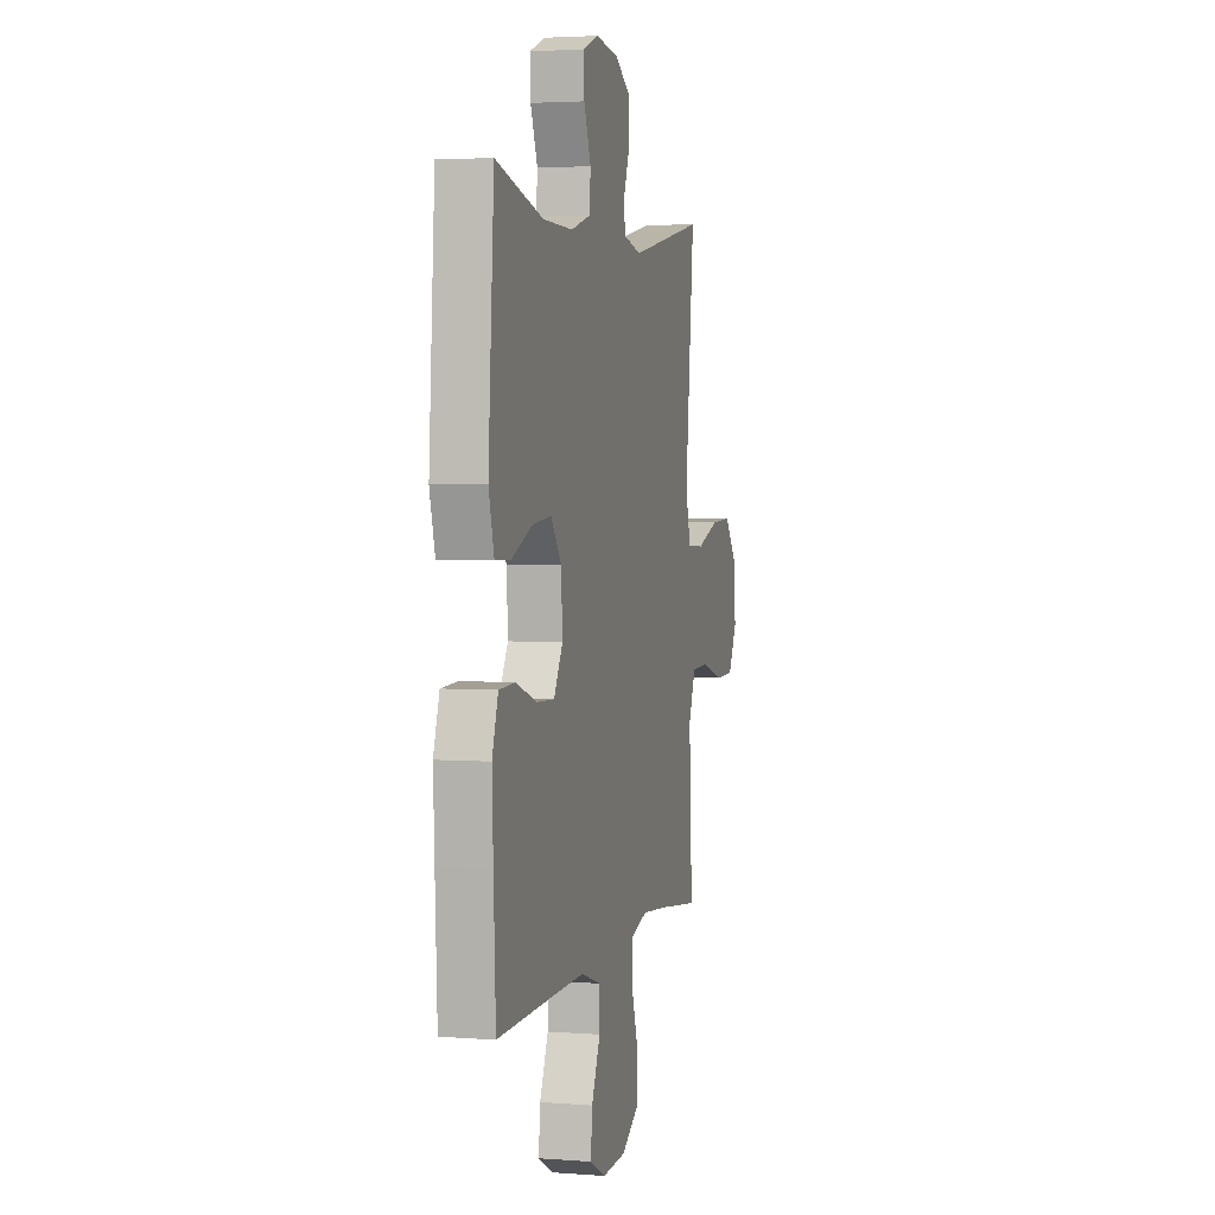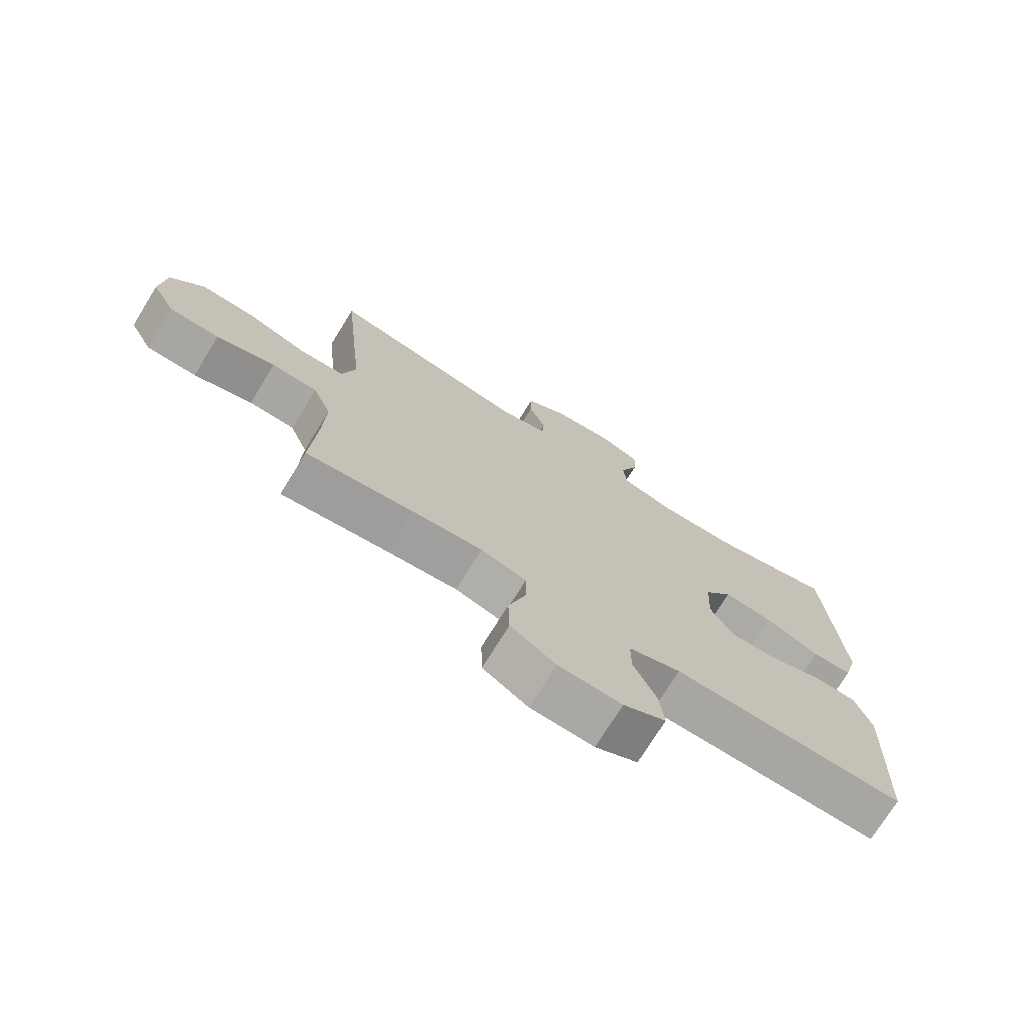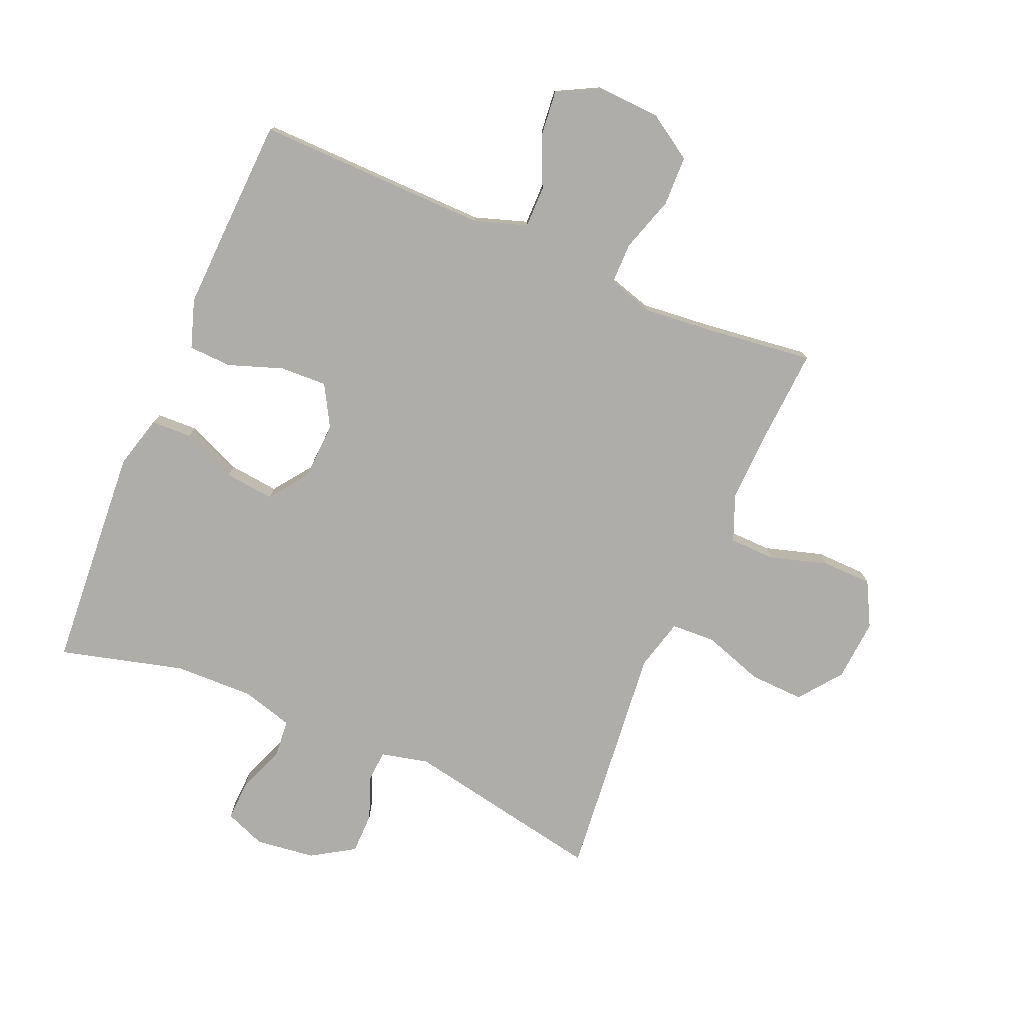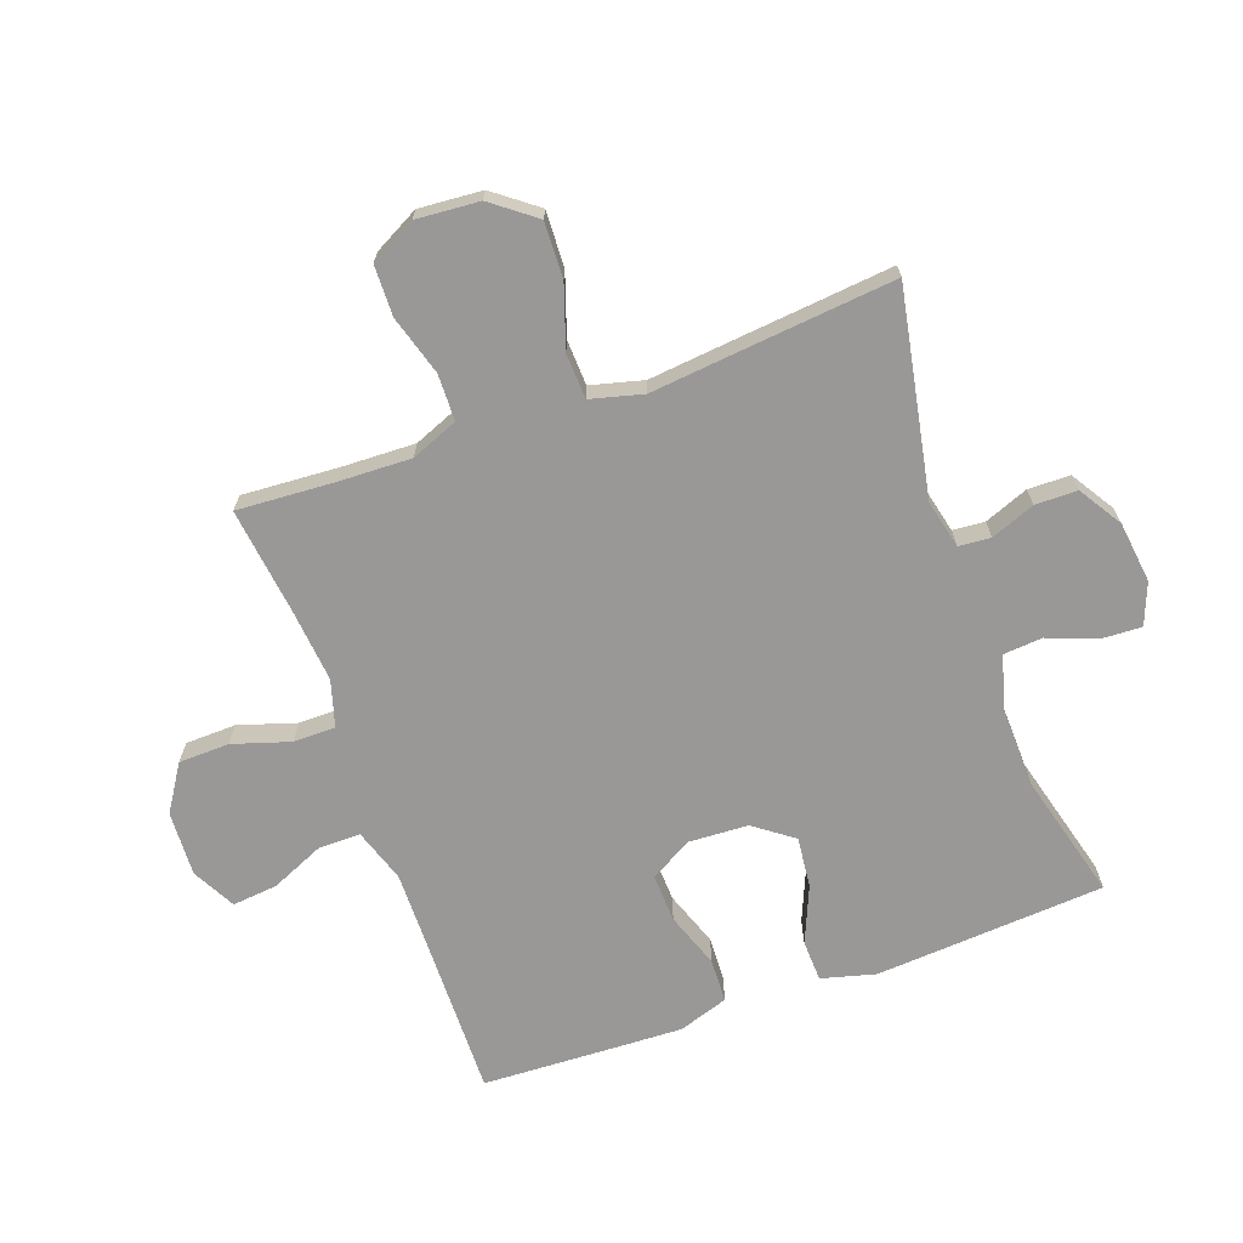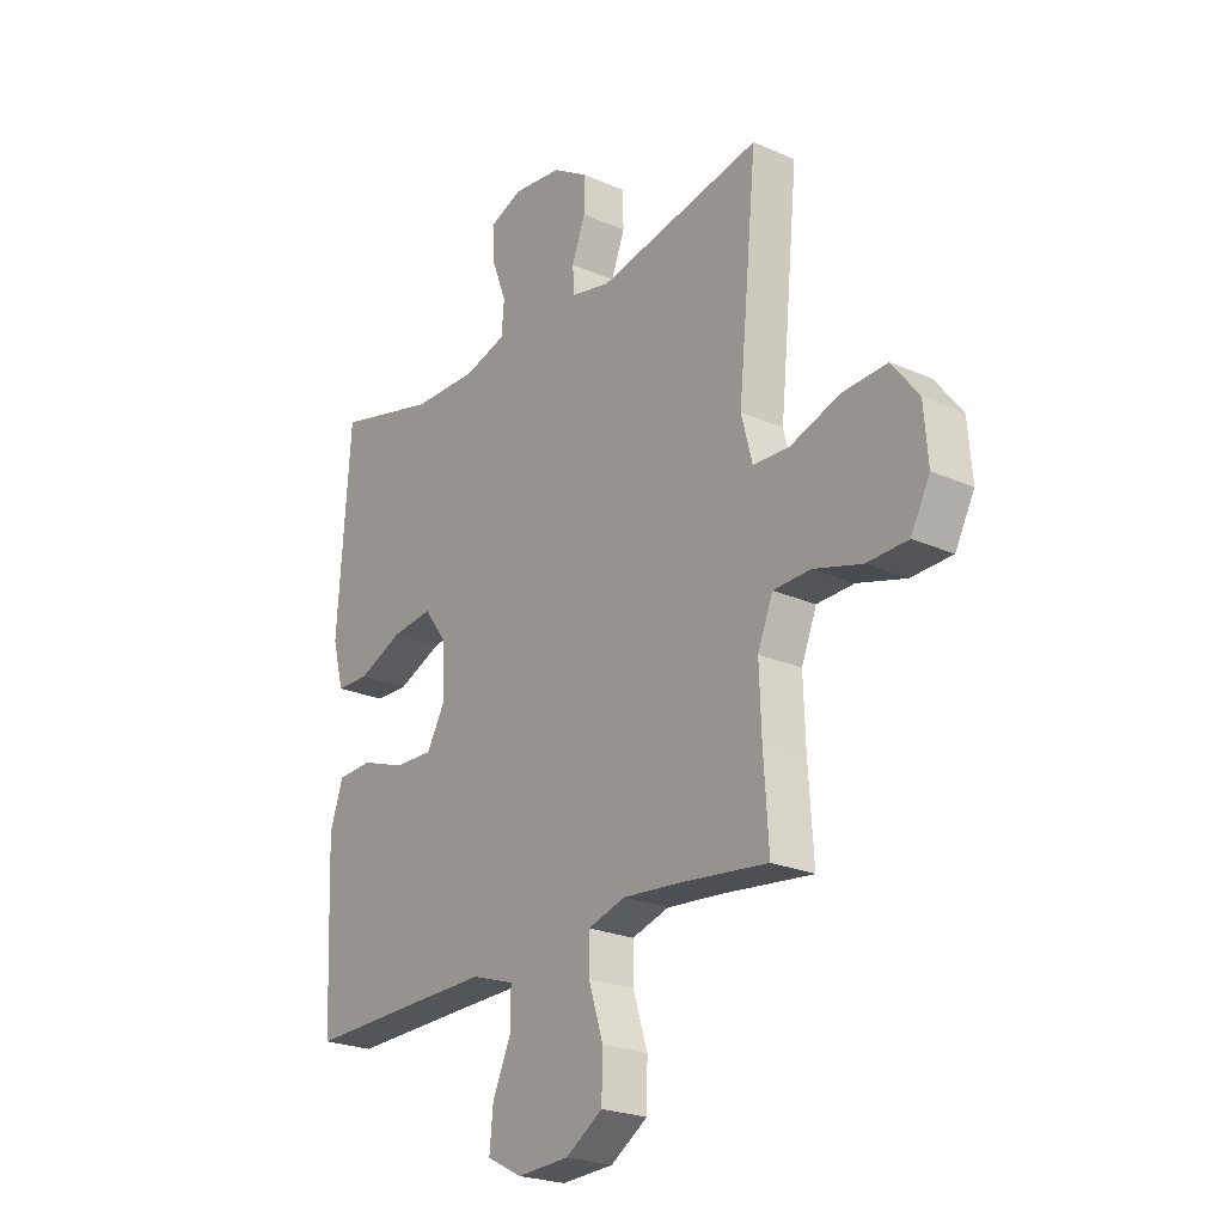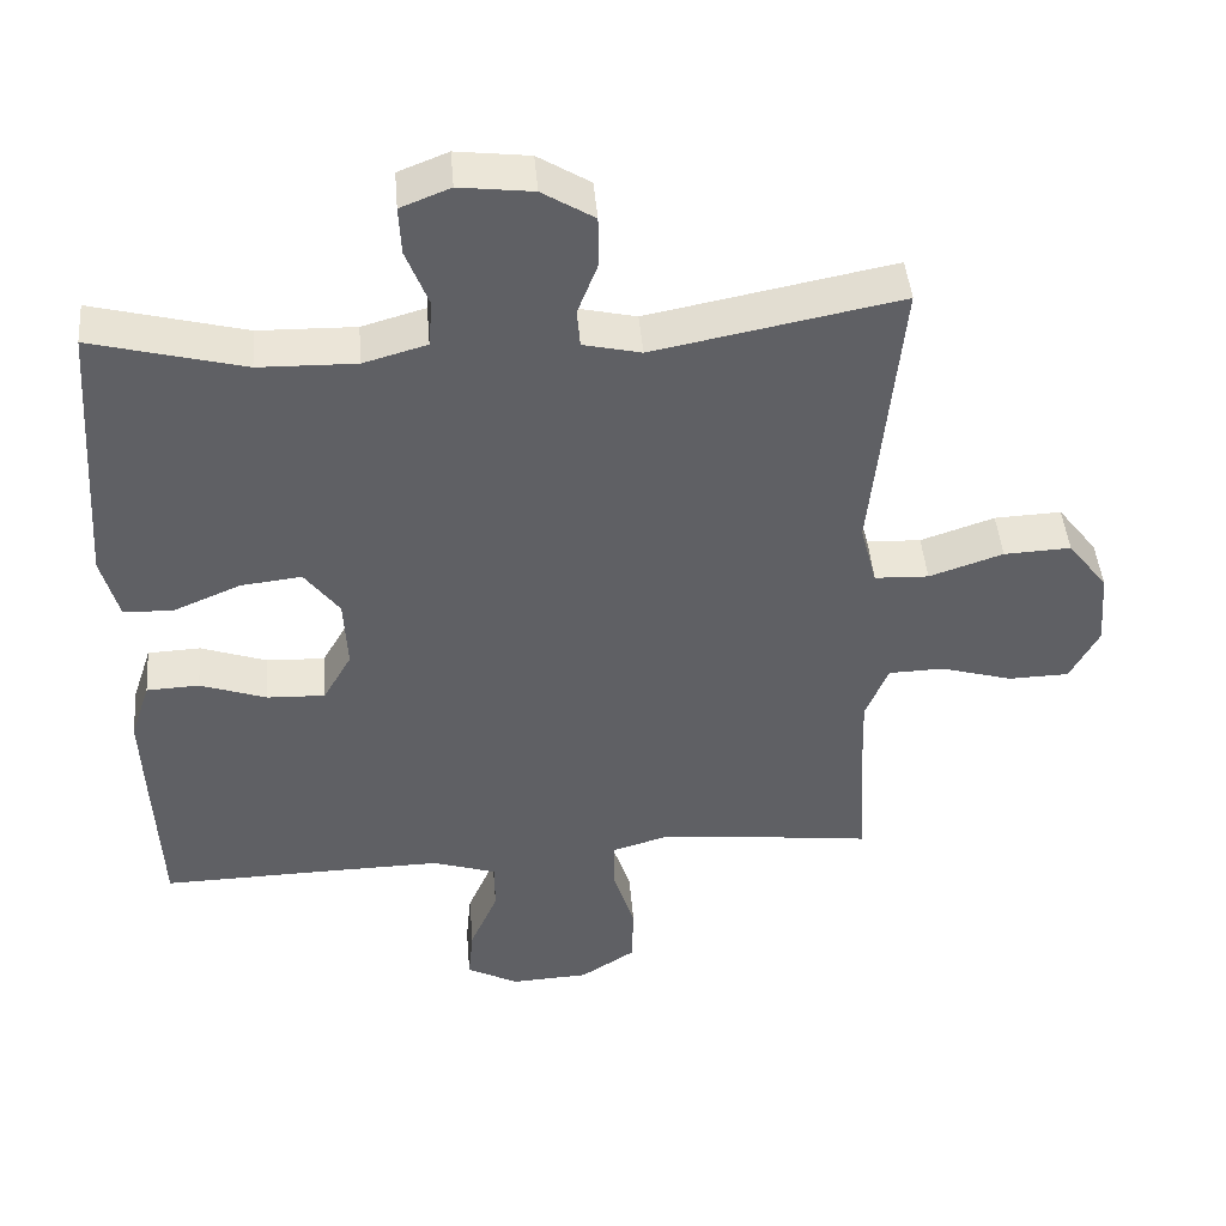
<metadata>
{"format":"obj","ext":"obj","renderer":"f3d","projection":"perspective","resolution":1024,"background":"white","views":[{"elev":3.3,"azim":104.6,"up":"+Z"},{"elev":-73.8,"azim":-31.7,"up":"+Z"},{"elev":-77.4,"azim":157.0,"up":"+Y"},{"elev":-68.7,"azim":-70.1,"up":"+Y"},{"elev":-23.6,"azim":-126.6,"up":"+Z"},{"elev":44.9,"azim":175.2,"up":"+Z"}]}
</metadata>
<code>
v -0.5 0.07 0.5
v -0.174 0.07 0.437
v -0.097 0.07 0.455
v -0.093 0.07 0.506
v -0.12 0.07 0.576
v -0.119 0.07 0.643
v -0.05 0.07 0.686
v 0.047 0.07 0.698
v 0.113 0.07 0.672
v 0.11 0.07 0.608
v 0.08 0.07 0.53
v 0.085 0.07 0.468
v 0.169 0.07 0.444
v 0.298 0.07 0.447
v 0.5 0.07 0.5
v 0.516 0.07 0.268
v 0.525 0.07 0.134
v 0.502 0.07 0.048
v 0.436 0.07 0.046
v 0.347 0.07 0.084
v 0.266 0.07 0.093
v 0.22 0.07 0.031
v 0.215 0.07 -0.064
v 0.253 0.07 -0.131
v 0.33 0.07 -0.128
v 0.418 0.07 -0.097
v 0.488 0.07 -0.1
v 0.514 0.07 -0.179
v 0.509 0.07 -0.302
v 0.5 0.07 -0.5
v 0.254 0.07 -0.495
v 0.121 0.07 -0.493
v 0.036 0.07 -0.521
v 0.036 0.07 -0.588
v 0.073 0.07 -0.673
v 0.08 0.07 -0.745
v 0.011 0.07 -0.781
v -0.092 0.07 -0.776
v -0.165 0.07 -0.729
v -0.167 0.07 -0.648
v -0.138 0.07 -0.557
v -0.138 0.07 -0.49
v -0.212 0.07 -0.468
v -0.328 0.07 -0.479
v -0.5 0.07 -0.5
v -0.49 0.07 -0.345
v -0.486 0.07 -0.229
v -0.516 0.07 -0.154
v -0.59 0.07 -0.152
v -0.685 0.07 -0.18
v -0.766 0.07 -0.178
v -0.804 0.07 -0.106
v -0.796 0.07 -0.005
v -0.743 0.07 0.064
v -0.654 0.07 0.06
v -0.556 0.07 0.027
v -0.484 0.07 0.03
v -0.462 0.07 0.114
v -0.475 0.07 0.243
v -0.5 0 0.5
v -0.174 0 0.437
v -0.097 0 0.455
v -0.093 0 0.506
v -0.12 0 0.576
v -0.119 0 0.643
v -0.05 0 0.686
v 0.047 0 0.698
v 0.113 0 0.672
v 0.11 0 0.608
v 0.08 0 0.53
v 0.085 0 0.468
v 0.169 0 0.444
v 0.298 0 0.447
v 0.5 0 0.5
v 0.516 0 0.268
v 0.525 0 0.134
v 0.502 0 0.048
v 0.436 0 0.046
v 0.347 0 0.084
v 0.266 0 0.093
v 0.22 0 0.031
v 0.215 0 -0.064
v 0.253 0 -0.131
v 0.33 0 -0.128
v 0.418 0 -0.097
v 0.488 0 -0.1
v 0.514 0 -0.179
v 0.509 0 -0.302
v 0.5 0 -0.5
v 0.254 0 -0.495
v 0.121 0 -0.493
v 0.036 0 -0.521
v 0.036 0 -0.588
v 0.073 0 -0.673
v 0.08 0 -0.745
v 0.011 0 -0.781
v -0.092 0 -0.776
v -0.165 0 -0.729
v -0.167 0 -0.648
v -0.138 0 -0.557
v -0.138 0 -0.49
v -0.212 0 -0.468
v -0.328 0 -0.479
v -0.5 0 -0.5
v -0.49 0 -0.345
v -0.486 0 -0.229
v -0.516 0 -0.154
v -0.59 0 -0.152
v -0.685 0 -0.18
v -0.766 0 -0.178
v -0.804 0 -0.106
v -0.796 0 -0.005
v -0.743 0 0.064
v -0.654 0 0.06
v -0.556 0 0.027
v -0.484 0 0.03
v -0.462 0 0.114
v -0.475 0 0.243
f 58 59 1 2
f 57 58 2 3
f 54 55 56
f 53 54 56
f 52 53 56
f 51 52 56
f 50 51 56
f 49 50 56
f 48 49 56 57
f 47 48 57 3
f 44 45 46
f 46 47 3
f 44 46 3
f 43 44 3
f 39 40 41
f 38 39 41
f 37 38 41
f 36 37 41
f 35 36 41
f 34 35 41
f 33 34 41 42
f 42 43 3
f 33 42 3
f 32 33 3
f 29 30 31
f 28 29 31
f 27 28 31
f 26 27 31
f 25 26 31
f 24 25 31 32
f 18 19 20
f 17 18 20
f 16 17 20
f 15 16 20
f 14 15 20
f 13 14 20 21
f 12 13 21 22
f 9 10 11
f 8 9 11
f 7 8 11
f 6 7 11
f 5 6 11
f 4 5 11
f 4 11 12
f 12 22 23
f 4 12 23
f 3 4 23
f 3 23 24 32
f 61 60 118 117
f 62 61 117 116
f 115 114 113
f 115 113 112
f 115 112 111
f 115 111 110
f 115 110 109
f 115 109 108
f 116 115 108 107
f 62 116 107 106
f 105 104 103
f 62 106 105
f 62 105 103
f 62 103 102
f 100 99 98
f 100 98 97
f 100 97 96
f 100 96 95
f 100 95 94
f 100 94 93
f 101 100 93 92
f 62 102 101
f 62 101 92
f 62 92 91
f 90 89 88
f 90 88 87
f 90 87 86
f 90 86 85
f 90 85 84
f 91 90 84 83
f 79 78 77
f 79 77 76
f 79 76 75
f 79 75 74
f 79 74 73
f 80 79 73 72
f 81 80 72 71
f 70 69 68
f 70 68 67
f 70 67 66
f 70 66 65
f 70 65 64
f 70 64 63
f 71 70 63
f 82 81 71
f 82 71 63
f 82 63 62
f 91 83 82 62
f 1 60 61 2
f 2 61 62 3
f 3 62 63 4
f 4 63 64 5
f 5 64 65 6
f 6 65 66 7
f 7 66 67 8
f 8 67 68 9
f 9 68 69 10
f 10 69 70 11
f 11 70 71 12
f 12 71 72 13
f 13 72 73 14
f 14 73 74 15
f 15 74 75 16
f 16 75 76 17
f 17 76 77 18
f 18 77 78 19
f 19 78 79 20
f 20 79 80 21
f 21 80 81 22
f 22 81 82 23
f 23 82 83 24
f 24 83 84 25
f 25 84 85 26
f 26 85 86 27
f 27 86 87 28
f 28 87 88 29
f 29 88 89 30
f 30 89 90 31
f 31 90 91 32
f 32 91 92 33
f 33 92 93 34
f 34 93 94 35
f 35 94 95 36
f 36 95 96 37
f 37 96 97 38
f 38 97 98 39
f 39 98 99 40
f 40 99 100 41
f 41 100 101 42
f 42 101 102 43
f 43 102 103 44
f 44 103 104 45
f 45 104 105 46
f 46 105 106 47
f 47 106 107 48
f 48 107 108 49
f 49 108 109 50
f 50 109 110 51
f 51 110 111 52
f 52 111 112 53
f 53 112 113 54
f 54 113 114 55
f 55 114 115 56
f 56 115 116 57
f 57 116 117 58
f 58 117 118 59
f 59 118 60 1

</code>
